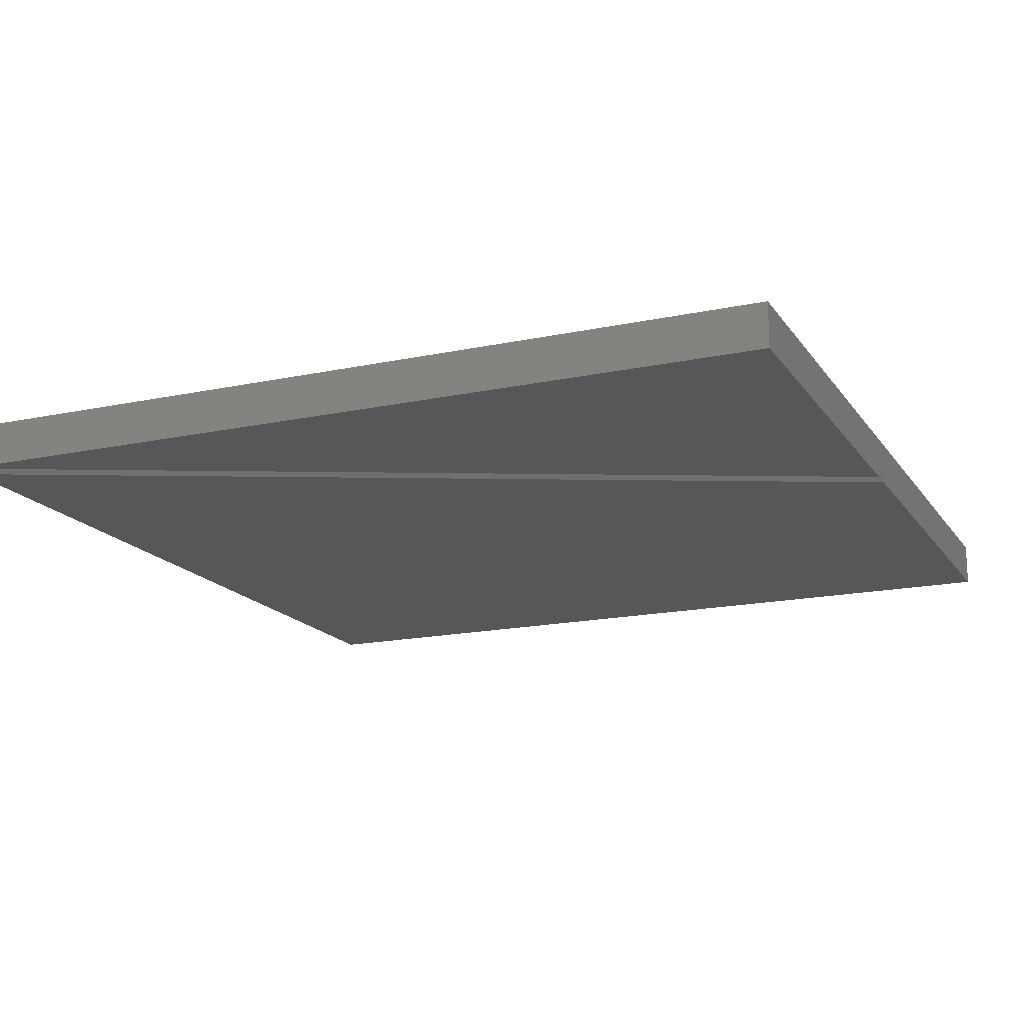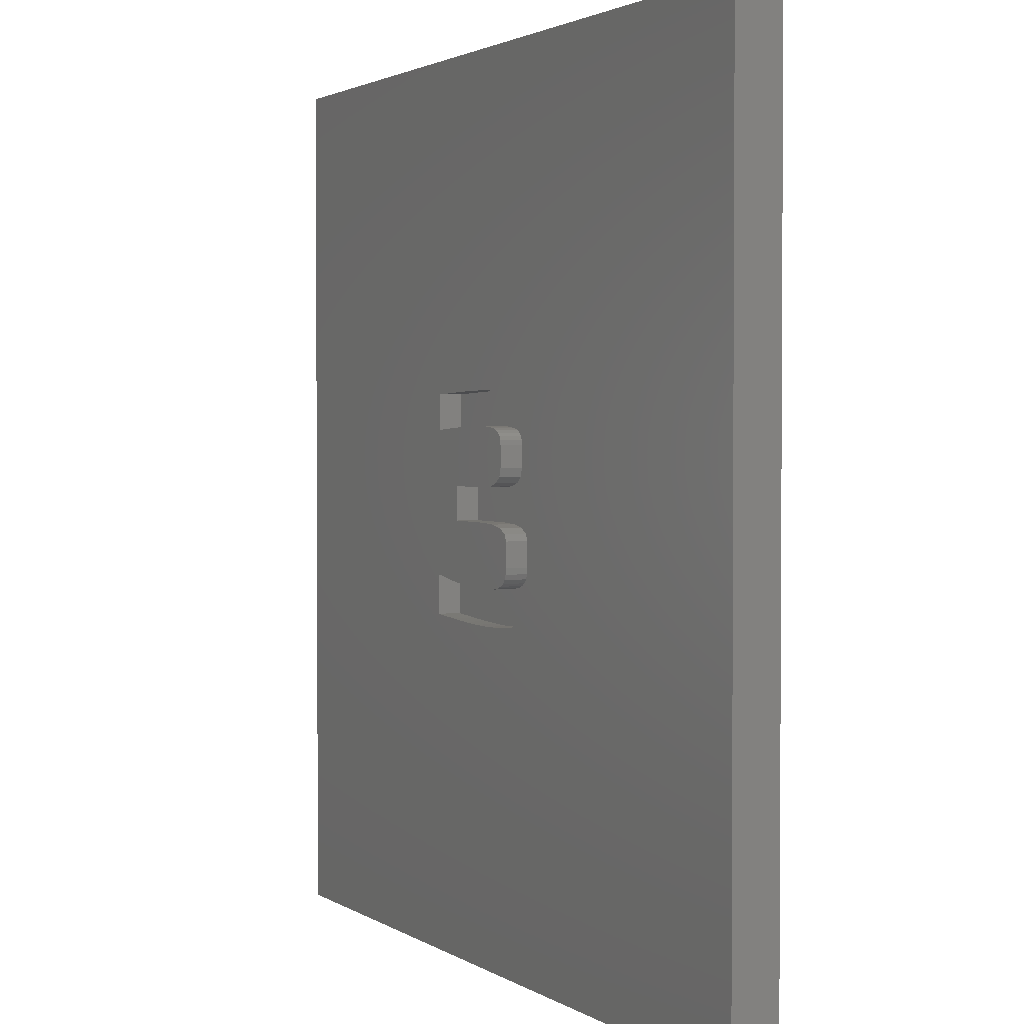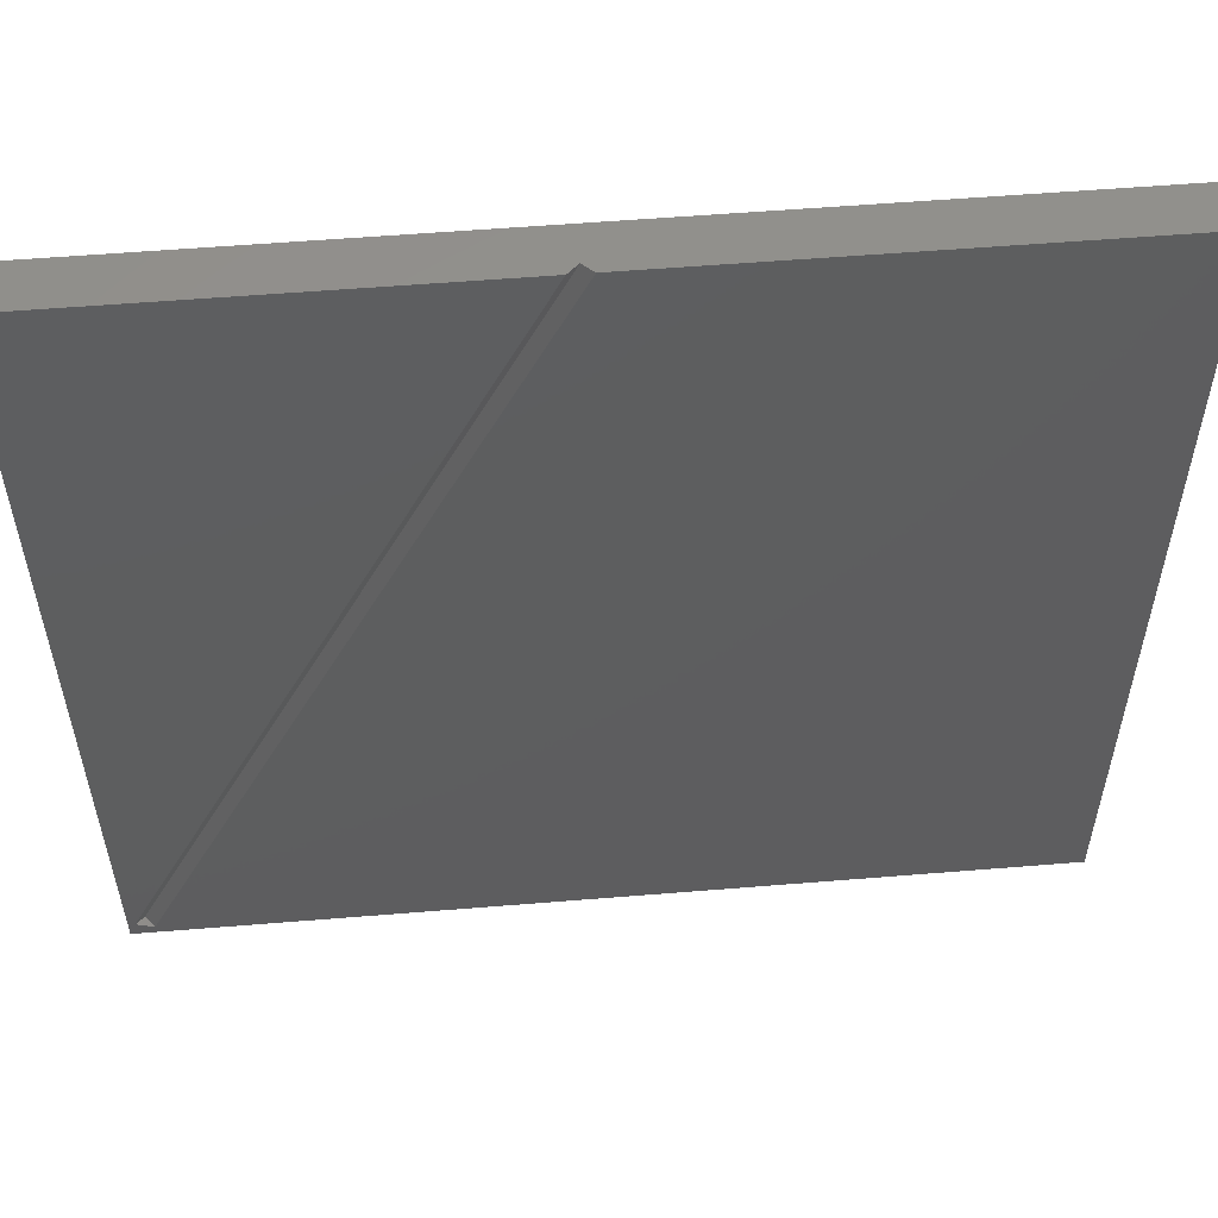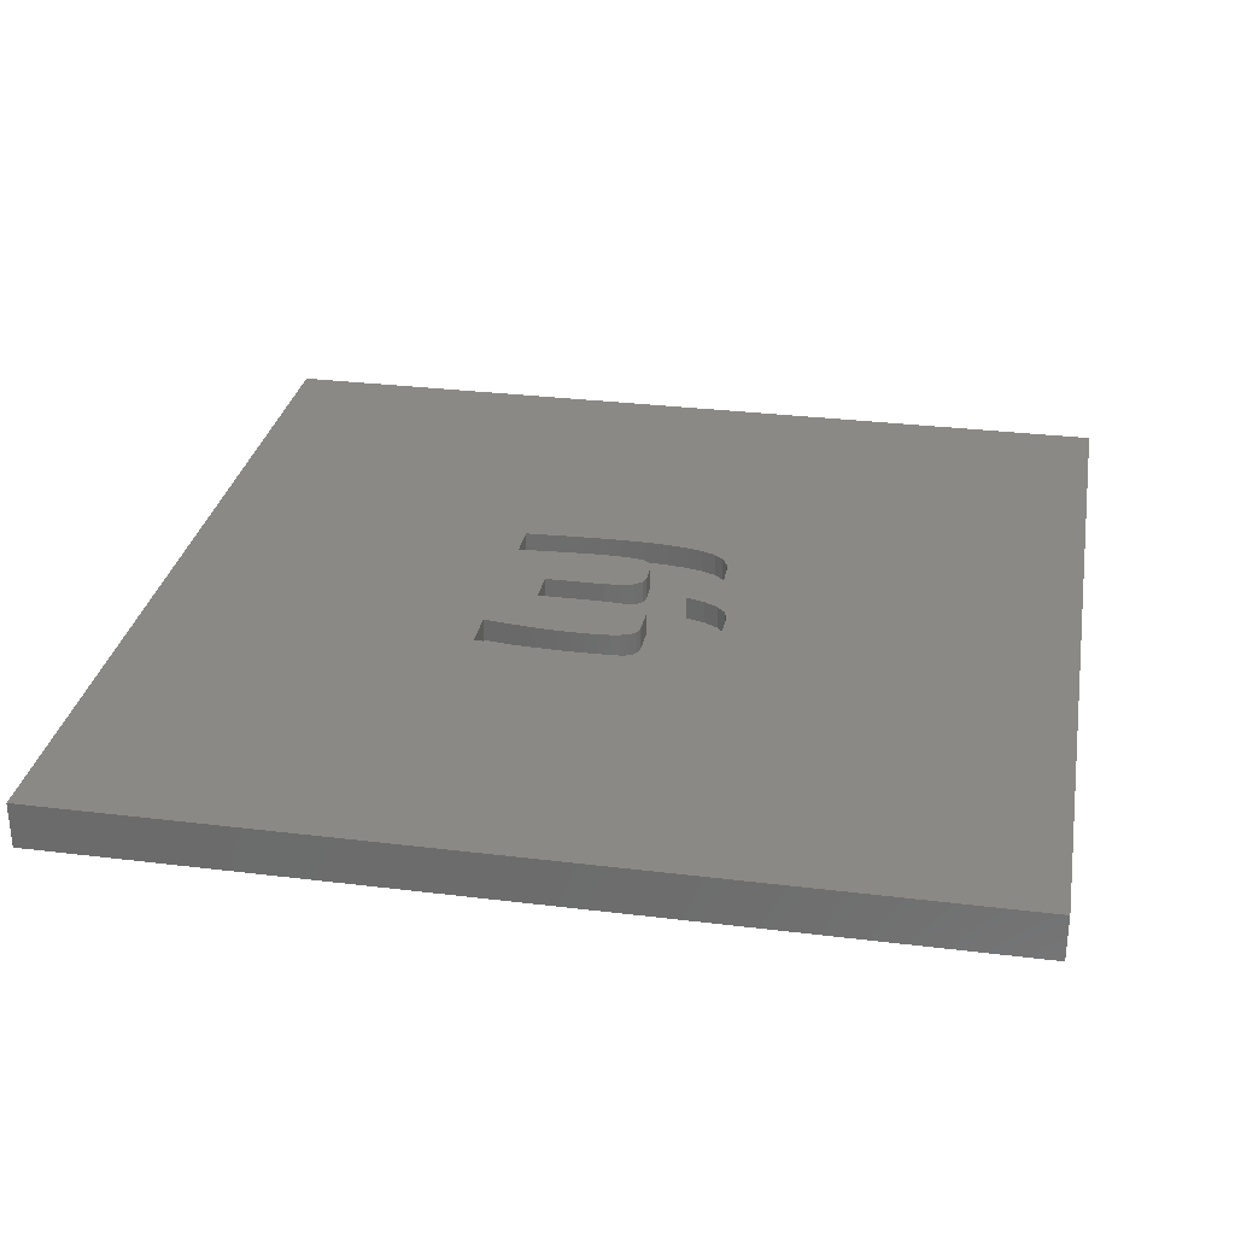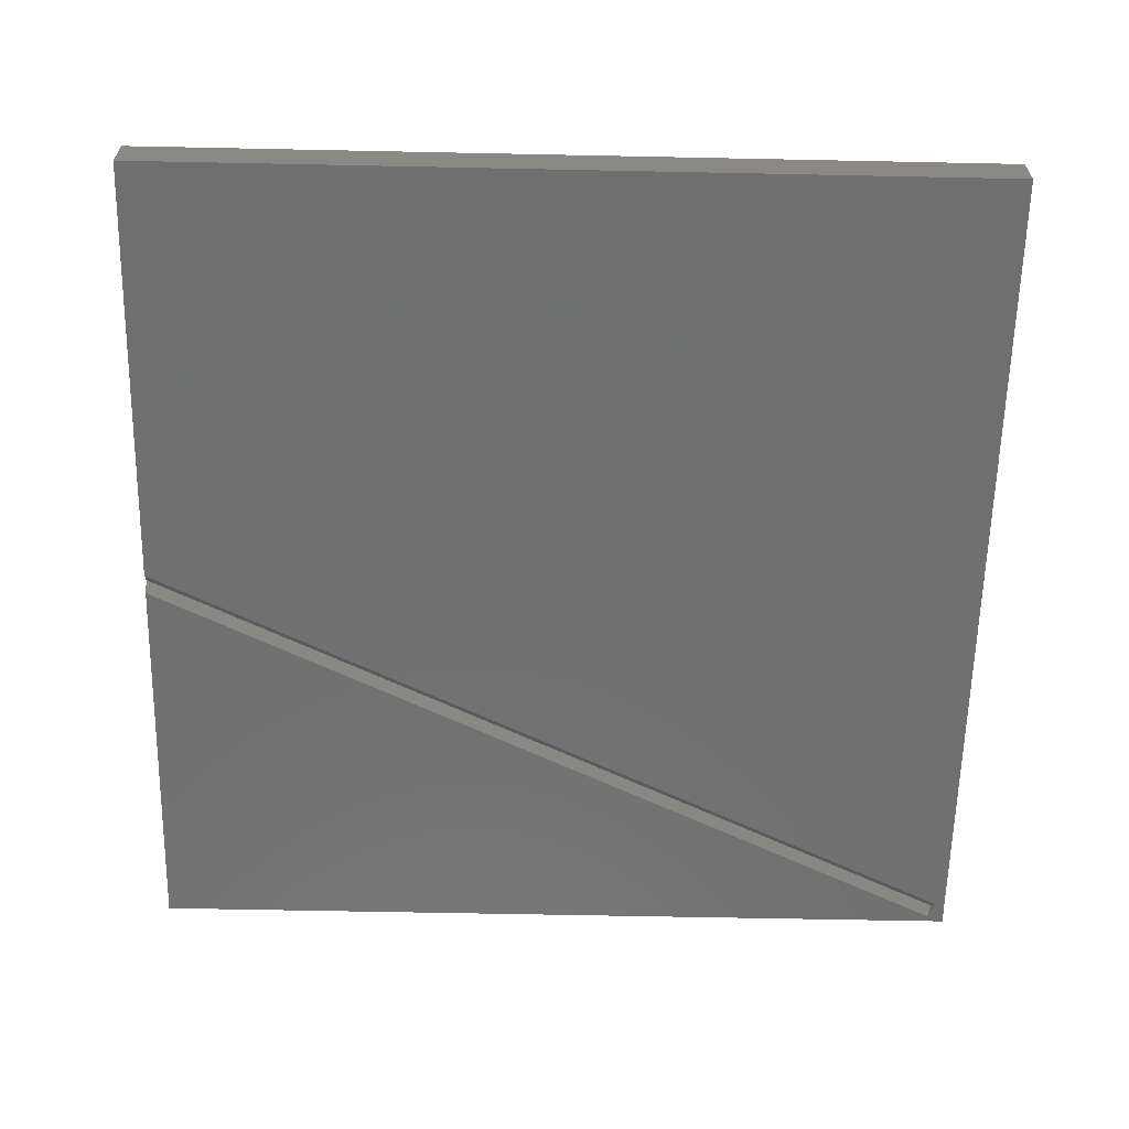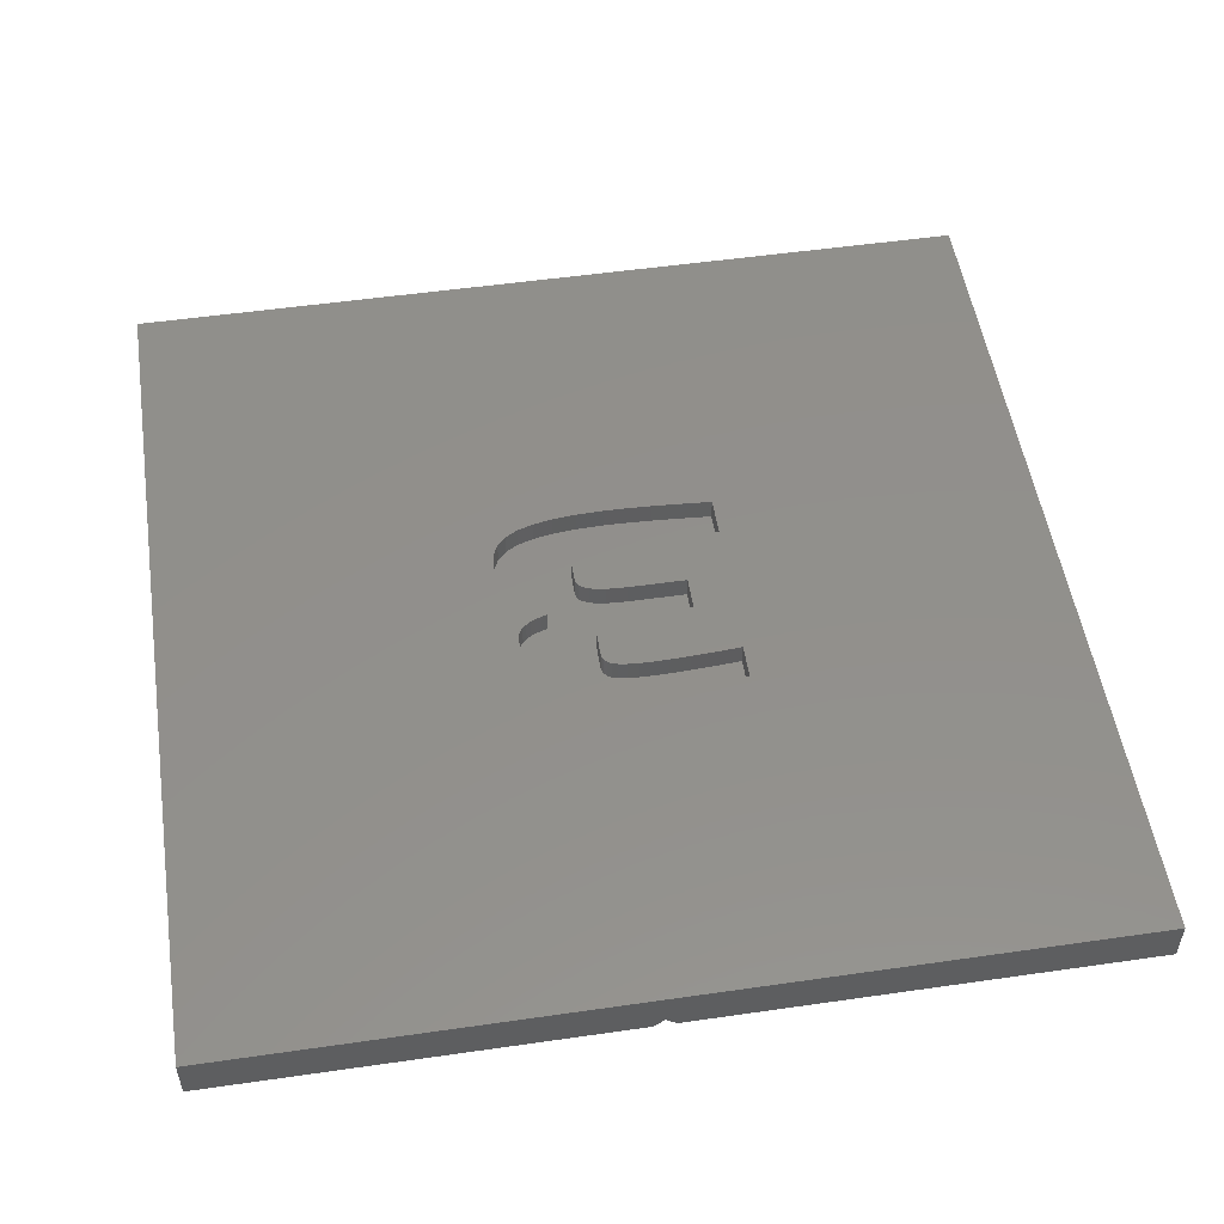
<metadata>
{"format":"stl","ext":"stl","renderer":"f3d","projection":"perspective","resolution":1024,"background":"white","views":[{"elev":-16.9,"azim":113.3,"up":"+Z"},{"elev":2.1,"azim":63.6,"up":"+Y"},{"elev":55.9,"azim":175.1,"up":"+Y"},{"elev":29.6,"azim":10.3,"up":"+Z"},{"elev":-61.9,"azim":-91.2,"up":"+Z"},{"elev":52.3,"azim":171.2,"up":"+Z"}]}
</metadata>
<code>
# stl→obj: 177 verts, 350 faces
v 0 0 0
v 0 3.9 0.2
v 0 3.9 0
v 0 0 0.2
v 3.9 3.9 0.2
v 2.431 1.854 0.2
v 3.9 0 0.2
v 2.419 1.9 0.2
v 2.374 2.274 0.2
v 2.374 2.114 0.2
v 2.366 2.325 0.2
v 2.343 2.366 0.2
v 2.304 2.399 0.2
v 2.25 2.424 0.2
v 2.179 2.441 0.2
v 2.092 2.454 0.2
v 1.987 2.462 0.2
v 1.866 2.464 0.2
v 1.794 2.463 0.2
v 1.7 2.461 0.2
v 1.583 2.457 0.2
v 1.444 2.295 0.2
v 1.444 2.451 0.2
v 1.431 1.66 0.2
v 2.431 1.696 0.2
v 2.423 1.638 0.2
v 2.399 1.588 0.2
v 2.359 1.548 0.2
v 2.303 1.517 0.2
v 2.231 1.494 0.2
v 2.141 1.477 0.2
v 2.034 1.467 0.2
v 1.91 1.464 0.2
v 1.81 1.466 0.2
v 1.697 1.47 0.2
v 1.57 1.477 0.2
v 1.431 1.487 0.2
v 2.371 2.092 0.2
v 2.383 1.939 0.2
v 2.364 2.072 0.2
v 2.351 2.055 0.2
v 2.333 2.039 0.2
v 2.322 1.972 0.2
v 2.312 2.025 0.2
v 2.289 2.014 0.2
v 2.264 2.006 0.2
v 2.238 1.999 0.2
v 2.003 2.296 0.2
v 2.044 2.233 0.2
v 2.041 2.254 0.2
v 2.021 2.286 0.2
v 2.034 2.272 0.2
v 1.94 2.309 0.2
v 1.977 2.304 0.2
v 2.044 2.138 0.2
v 1.948 2.058 0.2
v 2.001 2.074 0.2
v 2.033 2.101 0.2
v 1.891 2.312 0.2
v 1.873 2.053 0.2
v 1.831 2.313 0.2
v 1.759 2.312 0.2
v 1.613 2.053 0.2
v 1.67 2.309 0.2
v 1.613 1.904 0.2
v 1.565 2.303 0.2
v 1.566 1.641 0.2
v 2.039 1.886 0.2
v 2.095 1.721 0.2
v 2.095 1.833 0.2
v 1.976 1.626 0.2
v 1.97 1.899 0.2
v 2.081 1.864 0.2
v 2.045 1.642 0.2
v 2.092 1.694 0.2
v 2.067 1.655 0.2
v 2.082 1.672 0.2
v 2.016 1.633 0.2
v 1.927 1.622 0.2
v 1.873 1.904 0.2
v 1.868 1.621 0.2
v 1.815 1.621 0.2
v 1.783 1.622 0.2
v 1.751 1.624 0.2
v 1.68 1.629 0.2
v 1.655 1.631 0.2
v 1.621 1.635 0.2
v 3.9 3.9 0
v 3.9 0 0
v 2.042 3.9 0.04142
v 2.088 3.9 0
v 1.997 3.9 0
v 3.871 0.07727 0
v 3.869 0.0764 0
v 3.796 0.04226 0
v 3.833 0.05977 0.04142
v 2.044 2.233 0.1
v 2.374 2.114 0.1
v 2.374 2.274 0.1
v 2.304 2.399 0.1
v 2.366 2.325 0.1
v 2.044 2.138 0.1
v 2.264 2.006 0.1
v 2.343 2.366 0.1
v 2.289 2.014 0.1
v 2.351 2.055 0.1
v 2.371 2.092 0.1
v 2.25 2.424 0.1
v 2.364 2.072 0.1
v 2.333 2.039 0.1
v 2.312 2.025 0.1
v 2.041 2.254 0.1
v 2.179 2.441 0.1
v 2.095 1.721 0.1
v 2.238 1.999 0.1
v 2.095 1.833 0.1
v 2.231 1.494 0.1
v 2.034 2.272 0.1
v 2.092 2.454 0.1
v 2.033 2.101 0.1
v 2.021 2.286 0.1
v 2.003 2.296 0.1
v 1.987 2.462 0.1
v 1.977 2.304 0.1
v 1.94 2.309 0.1
v 1.866 2.464 0.1
v 1.891 2.312 0.1
v 1.831 2.313 0.1
v 1.794 2.463 0.1
v 1.759 2.312 0.1
v 1.7 2.461 0.1
v 1.67 2.309 0.1
v 1.583 2.457 0.1
v 1.565 2.303 0.1
v 1.444 2.451 0.1
v 1.444 2.295 0.1
v 2.322 1.972 0.1
v 2.431 1.696 0.1
v 2.431 1.854 0.1
v 2.383 1.939 0.1
v 2.419 1.9 0.1
v 2.359 1.548 0.1
v 2.423 1.638 0.1
v 2.399 1.588 0.1
v 2.303 1.517 0.1
v 2.092 1.694 0.1
v 2.082 1.672 0.1
v 2.141 1.477 0.1
v 2.067 1.655 0.1
v 2.045 1.642 0.1
v 2.034 1.467 0.1
v 2.016 1.633 0.1
v 1.976 1.626 0.1
v 1.91 1.464 0.1
v 1.927 1.622 0.1
v 1.868 1.621 0.1
v 1.81 1.466 0.1
v 1.815 1.621 0.1
v 1.783 1.622 0.1
v 1.751 1.624 0.1
v 1.697 1.47 0.1
v 1.68 1.629 0.1
v 1.655 1.631 0.1
v 1.57 1.477 0.1
v 1.621 1.635 0.1
v 1.566 1.641 0.1
v 1.431 1.487 0.1
v 1.431 1.66 0.1
v 2.081 1.864 0.1
v 2.039 1.886 0.1
v 2.001 2.074 0.1
v 1.97 1.899 0.1
v 1.948 2.058 0.1
v 1.873 1.904 0.1
v 1.873 2.053 0.1
v 1.613 2.053 0.1
v 1.613 1.904 0.1
f 1 2 3
f 2 1 4
f 5 6 7
f 5 8 6
f 9 8 5
f 8 9 10
f 5 11 9
f 5 12 11
f 5 13 12
f 5 14 13
f 5 15 14
f 5 16 15
f 5 17 16
f 5 18 17
f 2 18 5
f 18 2 19
f 19 2 20
f 20 2 21
f 2 22 23
f 4 24 2
f 22 2 24
f 21 2 23
f 25 7 6
f 26 7 25
f 27 7 26
f 28 7 27
f 29 7 28
f 30 7 29
f 31 7 30
f 32 7 31
f 33 7 32
f 4 33 34
f 4 34 35
f 4 35 36
f 4 36 37
f 33 4 7
f 24 4 37
f 38 8 10
f 8 38 39
f 40 39 38
f 41 39 40
f 42 39 41
f 42 43 39
f 44 43 42
f 45 43 44
f 46 43 45
f 43 46 47
f 48 49 50
f 51 50 52
f 53 49 54
f 50 51 48
f 49 48 54
f 49 53 55
f 56 55 53
f 57 55 56
f 55 57 58
f 59 56 53
f 59 60 56
f 61 60 59
f 62 60 61
f 63 62 64
f 62 63 60
f 24 65 63
f 66 63 64
f 22 63 66
f 63 22 24
f 65 24 67
f 68 69 70
f 71 69 72
f 68 70 73
f 69 68 72
f 69 74 75
f 76 75 74
f 75 76 77
f 74 69 78
f 69 71 78
f 72 79 71
f 80 79 72
f 80 81 79
f 80 82 81
f 80 83 82
f 80 84 83
f 65 84 80
f 84 65 85
f 85 65 86
f 86 65 87
f 87 65 67
f 7 88 5
f 88 7 89
f 5 90 2
f 91 5 88
f 5 91 90
f 92 2 90
f 2 92 3
f 89 93 88
f 89 94 93
f 89 95 94
f 1 95 89
f 1 92 95
f 92 1 3
f 88 93 91
f 1 7 4
f 7 1 89
f 93 94 96
f 96 91 93
f 91 96 90
f 95 90 96
f 90 95 92
f 96 94 95
f 97 98 99
f 100 99 101
f 102 98 97
f 103 98 102
f 100 101 104
f 105 98 103
f 98 106 107
f 108 99 100
f 107 106 109
f 106 98 110
f 99 108 97
f 110 98 111
f 112 108 113
f 111 98 105
f 114 115 116
f 115 114 117
f 118 113 119
f 120 115 102
f 103 102 115
f 108 112 97
f 113 118 112
f 119 121 118
f 119 122 121
f 123 122 119
f 123 124 122
f 123 125 124
f 126 125 123
f 125 126 127
f 126 128 127
f 129 128 126
f 129 130 128
f 131 130 129
f 131 132 130
f 133 132 131
f 133 134 132
f 135 134 133
f 134 135 136
f 137 138 139
f 140 139 141
f 115 138 137
f 139 140 137
f 117 138 115
f 138 142 143
f 143 142 144
f 142 138 145
f 138 117 145
f 146 117 114
f 147 117 146
f 117 147 148
f 149 148 147
f 150 148 149
f 150 151 148
f 152 151 150
f 153 151 152
f 154 153 155
f 153 154 151
f 156 154 155
f 157 156 158
f 156 157 154
f 159 157 158
f 160 157 159
f 160 161 157
f 162 161 160
f 163 161 162
f 164 163 165
f 163 164 161
f 166 164 165
f 167 166 168
f 166 167 164
f 115 169 116
f 170 115 120
f 115 170 169
f 171 170 120
f 171 172 170
f 173 172 171
f 174 173 175
f 173 174 172
f 176 174 175
f 174 176 177
f 148 32 31
f 32 148 151
f 117 31 30
f 31 117 148
f 145 30 29
f 30 145 117
f 142 29 28
f 29 142 145
f 142 27 144
f 27 142 28
f 144 26 143
f 26 144 27
f 143 25 138
f 25 143 26
f 138 6 139
f 6 138 25
f 139 8 141
f 8 139 6
f 141 39 140
f 39 141 8
f 137 39 43
f 39 137 140
f 115 43 47
f 43 115 137
f 103 47 46
f 47 103 115
f 105 46 45
f 46 105 103
f 111 45 44
f 45 111 105
f 110 44 42
f 44 110 111
f 106 42 41
f 42 106 110
f 106 40 109
f 40 106 41
f 109 38 107
f 38 109 40
f 107 10 98
f 10 107 38
f 98 9 99
f 9 98 10
f 99 11 101
f 11 99 9
f 101 12 104
f 12 101 11
f 100 12 13
f 12 100 104
f 108 13 14
f 13 108 100
f 113 14 15
f 14 113 108
f 119 15 16
f 15 119 113
f 123 16 17
f 16 123 119
f 126 17 18
f 17 126 123
f 129 18 19
f 18 129 126
f 131 19 20
f 19 131 129
f 133 20 21
f 20 133 131
f 135 21 23
f 21 135 133
f 22 135 23
f 135 22 136
f 134 22 66
f 22 134 136
f 132 66 64
f 66 132 134
f 130 64 62
f 64 130 132
f 128 62 61
f 62 128 130
f 127 61 59
f 61 127 128
f 125 59 53
f 59 125 127
f 124 53 54
f 53 124 125
f 122 54 48
f 54 122 124
f 121 48 51
f 48 121 122
f 52 121 51
f 121 52 118
f 50 118 52
f 118 50 112
f 49 112 50
f 112 49 97
f 55 97 49
f 97 55 102
f 58 102 55
f 102 58 120
f 171 58 57
f 58 171 120
f 173 57 56
f 57 173 171
f 175 56 60
f 56 175 173
f 176 60 63
f 60 176 175
f 65 176 63
f 176 65 177
f 174 65 80
f 65 174 177
f 172 80 72
f 80 172 174
f 170 72 68
f 72 170 172
f 169 68 73
f 68 169 170
f 70 169 73
f 169 70 116
f 69 116 70
f 116 69 114
f 75 114 69
f 114 75 146
f 77 146 75
f 146 77 147
f 76 147 77
f 147 76 149
f 150 76 74
f 76 150 149
f 152 74 78
f 74 152 150
f 153 78 71
f 78 153 152
f 155 71 79
f 71 155 153
f 156 79 81
f 79 156 155
f 158 81 82
f 81 158 156
f 159 82 83
f 82 159 158
f 160 83 84
f 83 160 159
f 162 84 85
f 84 162 160
f 163 85 86
f 85 163 162
f 165 86 87
f 86 165 163
f 166 87 67
f 87 166 165
f 168 67 24
f 67 168 166
f 37 168 24
f 168 37 167
f 164 37 36
f 37 164 167
f 161 36 35
f 36 161 164
f 157 35 34
f 35 157 161
f 154 34 33
f 34 154 157
f 151 33 32
f 33 151 154

</code>
